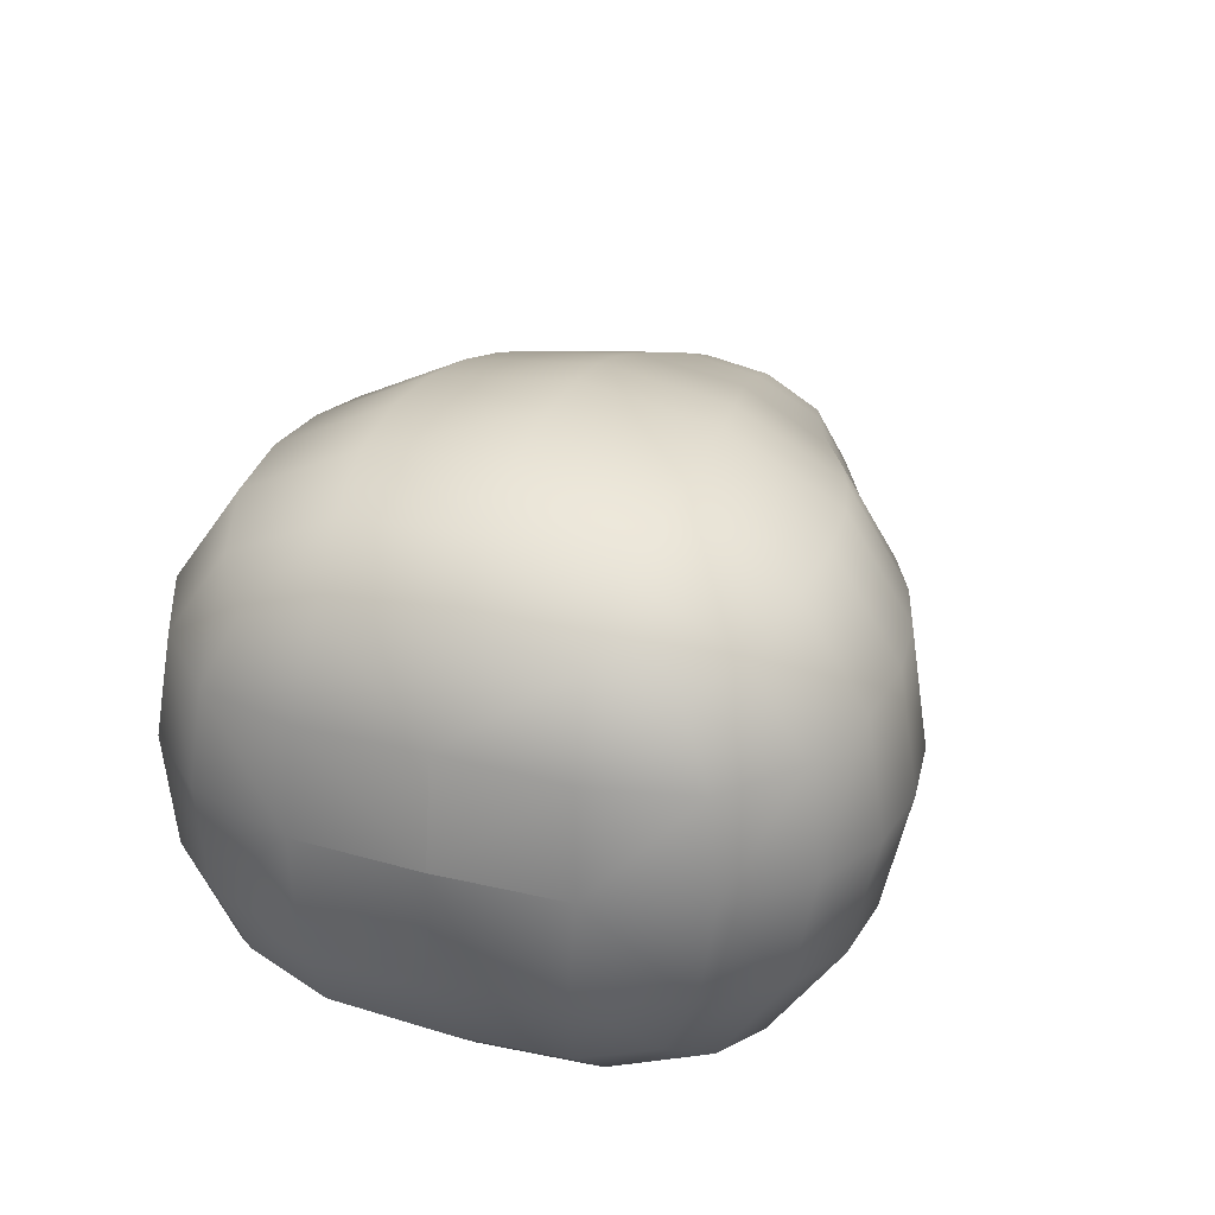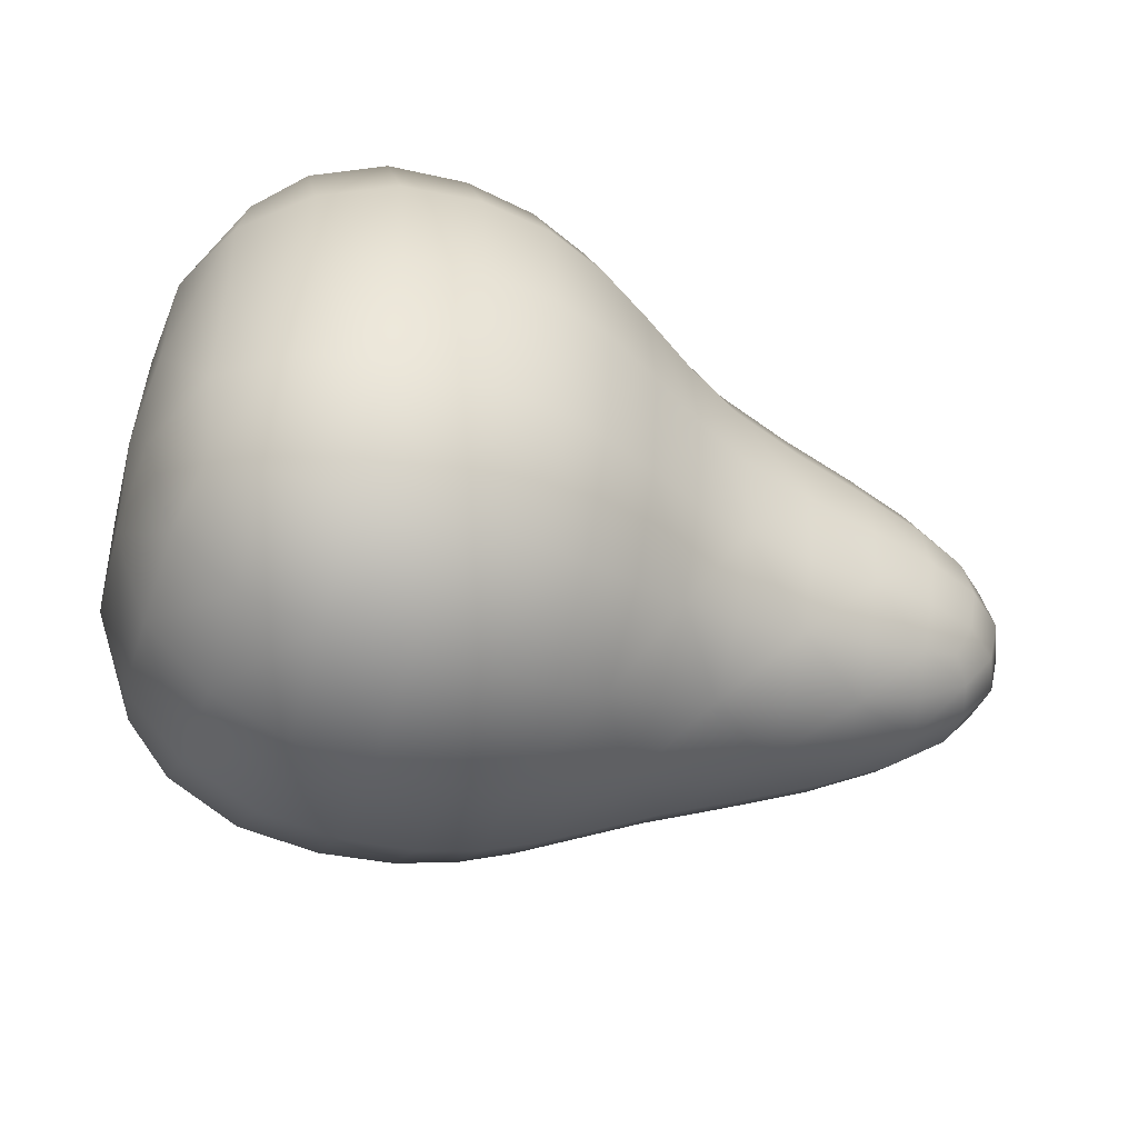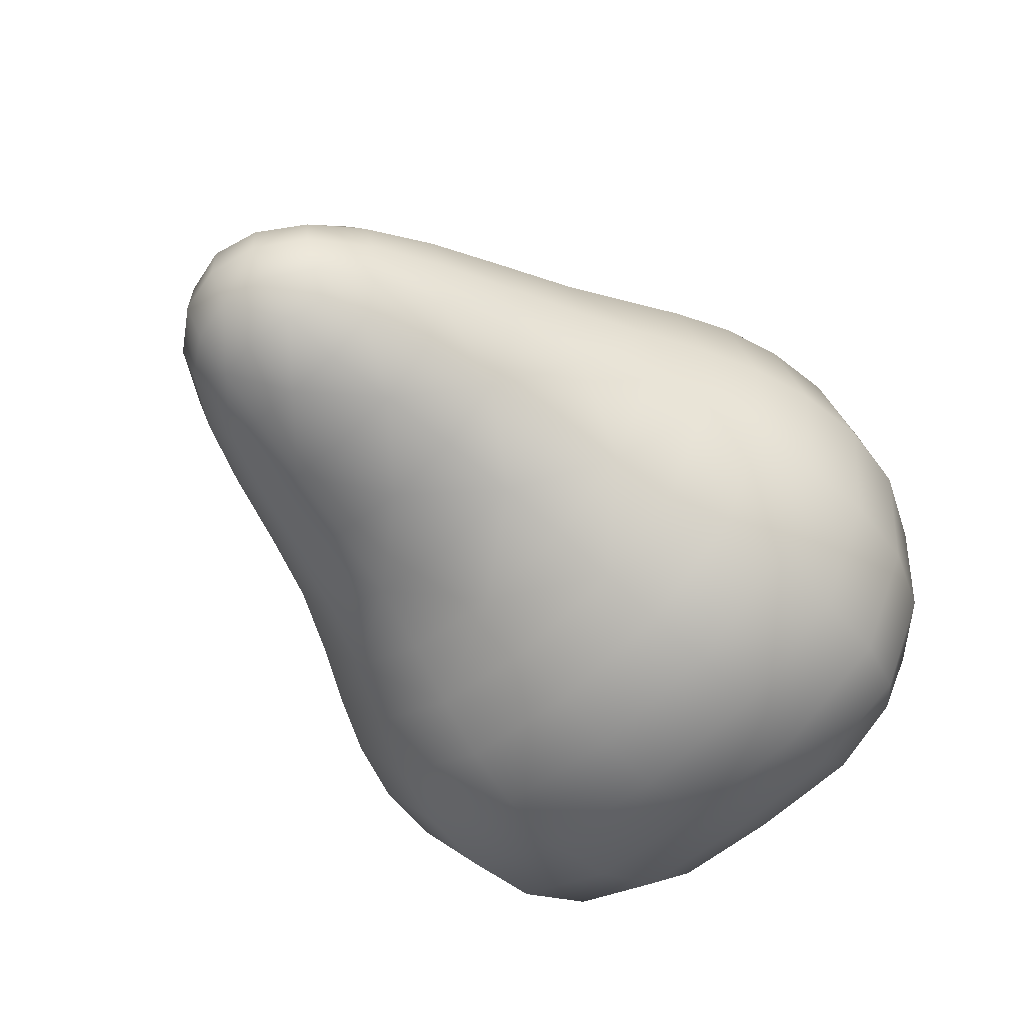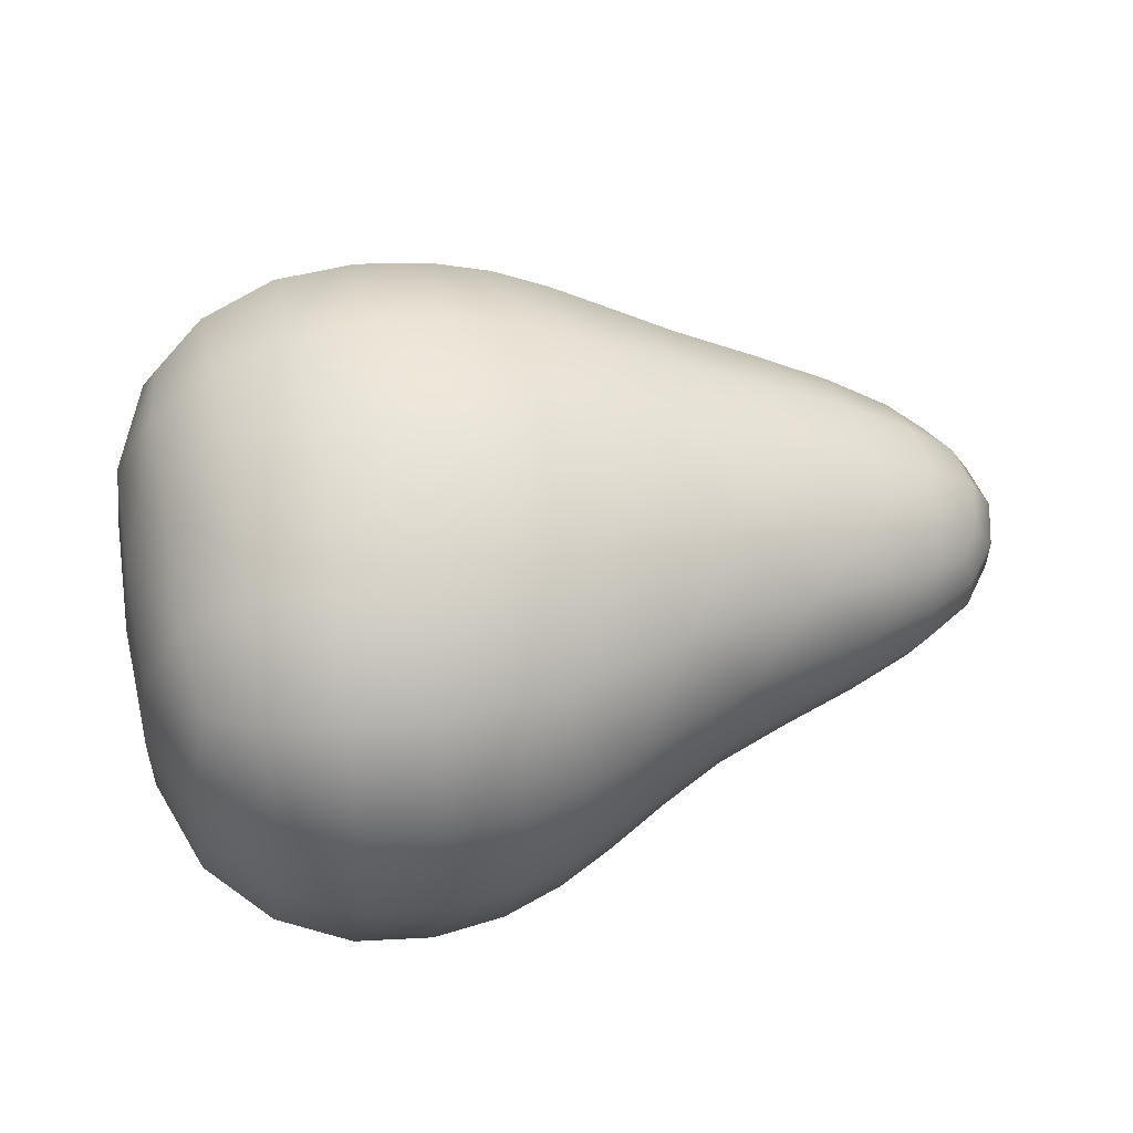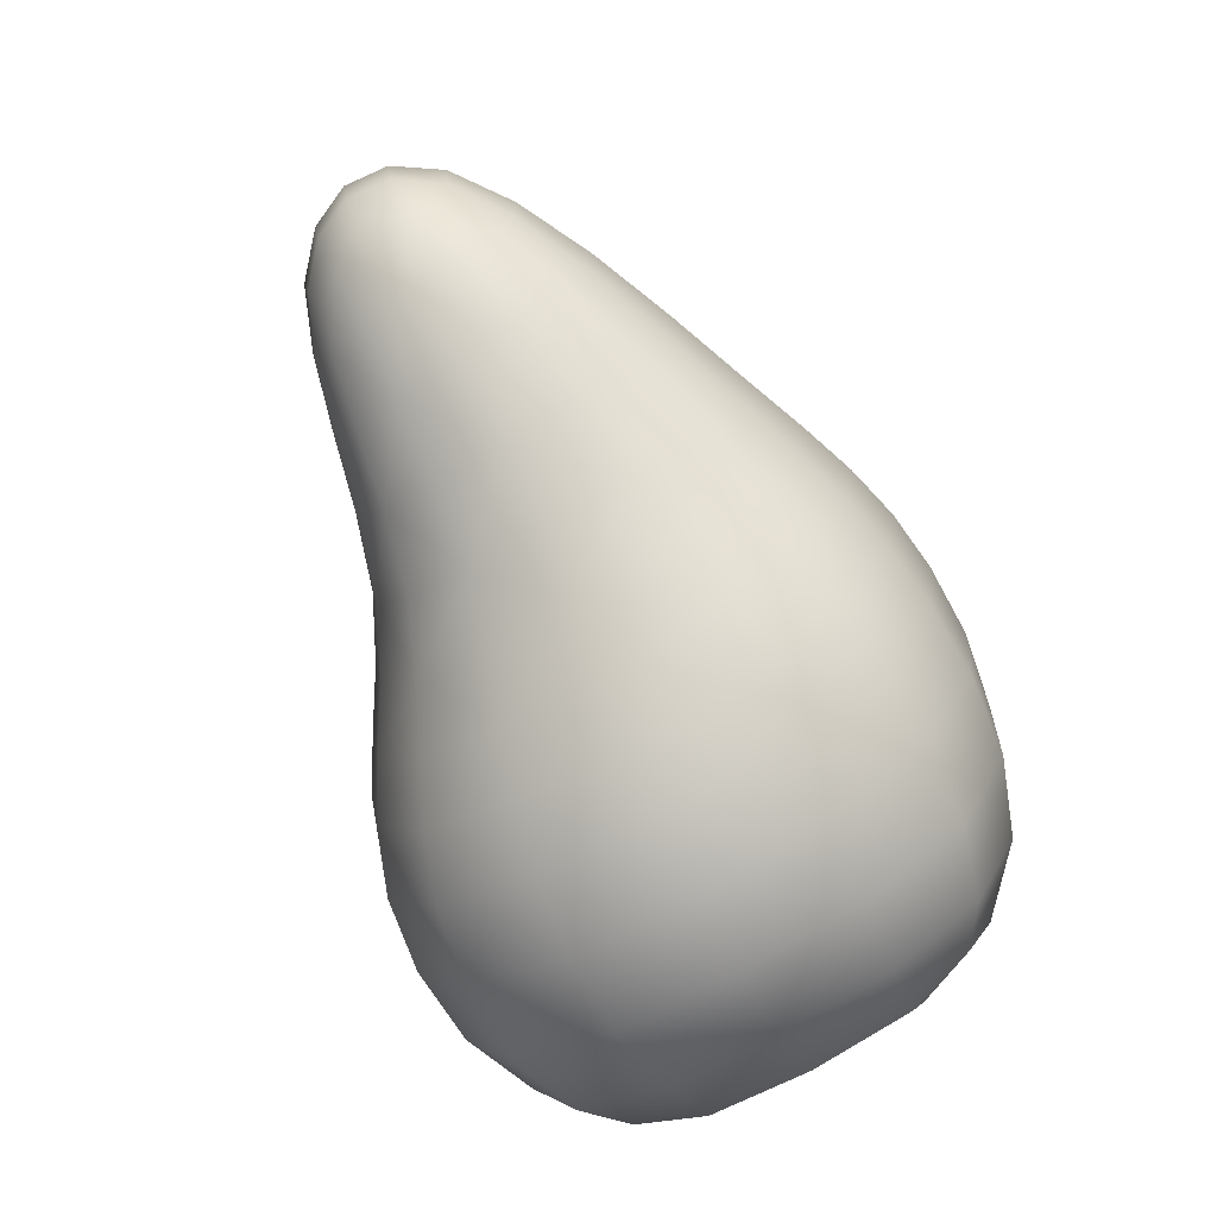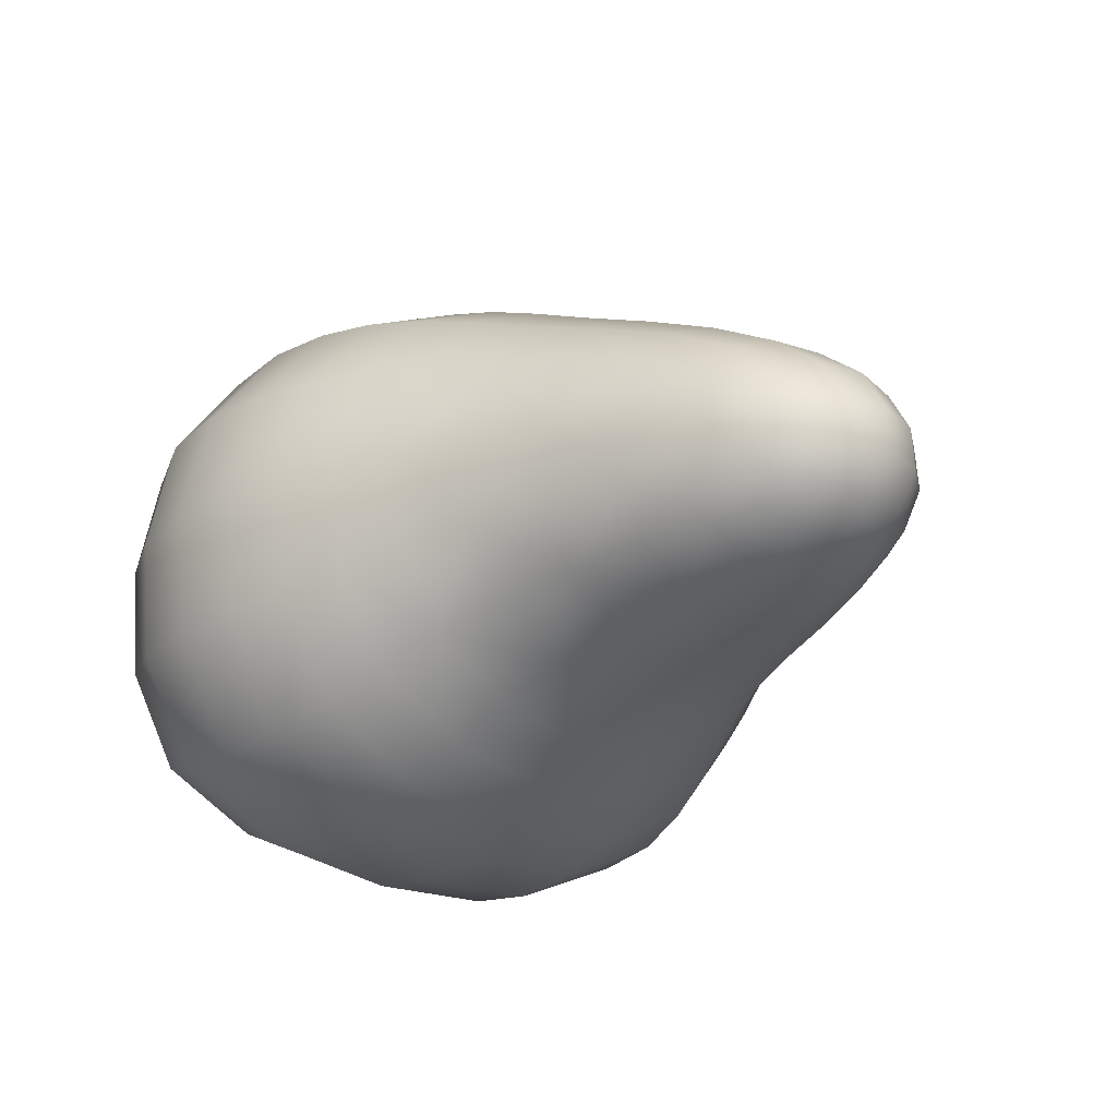
<metadata>
{"format":"obj","ext":"obj","renderer":"f3d","projection":"perspective","resolution":1024,"background":"white","views":[{"elev":33.9,"azim":109.3,"up":"+Z"},{"elev":-48.2,"azim":156.2,"up":"+Y"},{"elev":-58.7,"azim":-46.7,"up":"+Z"},{"elev":60.3,"azim":168.9,"up":"+Z"},{"elev":-78.6,"azim":-66.6,"up":"+Y"},{"elev":-27.3,"azim":-131.1,"up":"+Z"}]}
</metadata>
<code>
g default
v 0.7552 -0.368 0.4006
v 0.7551 0.3684 0.4004
v 0.2186 -0.4733 0.4554
v 0.2186 0.4738 0.4554
v -0.2279 -0.3173 0.3276
v -0.2279 0.3177 0.3276
v -0.7132 -0.1522 0.08681
v -0.7132 0.1527 0.08681
v -0.652 -0.1522 -0.1721
v -0.652 0.1527 -0.1721
v -0.1608 -0.3173 -0.2233
v -0.1608 0.3177 -0.2233
v 0.3026 -0.4733 -0.3692
v 0.3026 0.4738 -0.3692
v 0.8162 -0.3661 -0.2388
v 0.8162 0.3665 -0.2388
v 0.7683 0.000223 0.466
v 0.202 0.000223 0.6009
v -0.24 0.000223 0.4277
v -0.7715 0.000223 0.09868
v -0.6911 0.000223 -0.2076
v -0.1487 0.000223 -0.3234
v 0.3135 0.000223 -0.513
v 0.8433 0.000223 -0.2971
v 0.5129 -0.4763 0.4731
v 0.5129 0.4767 0.4731
v -0.000724 -0.4079 0.4096
v -0.000724 0.4084 0.4096
v -0.5219 -0.2321 0.202
v -0.5219 0.2325 0.202
v -0.7313 -0.181 -0.05448
v -0.7313 0.1814 -0.05448
v -0.4493 -0.2321 -0.1965
v -0.4493 0.2325 -0.1965
v 0.07272 -0.4079 -0.3009
v 0.07272 0.4084 -0.3009
v 0.596 -0.4755 -0.3562
v 0.596 0.476 -0.3562
v 0.8144 -0.4493 0.08294
v 0.8144 0.4497 0.08294
v 0.2606 0.6459 0.04306
v -0.1943 0.4332 0.05215
v 0.2606 -0.6455 0.04306
v -0.1943 -0.4327 0.05215
v 0.482 0.000223 0.6031
v -0.01408 0.000223 0.5388
v -0.5398 0.000223 0.2721
v -0.8168 0.000223 -0.07523
v -0.4403 0.000223 -0.2687
v 0.08607 0.000223 -0.4301
v 0.5915 0.000223 -0.488
v 0.5447 0.6427 0.05713
v 0.036 0.5568 0.05435
v -0.49 0.3155 0.001724
v 0.5447 -0.6423 0.05713
v 0.036 -0.5564 0.05435
v -0.49 -0.3151 0.001724
v 0.7754 -0.2199 0.4533
v 0.7737 0.2203 0.4505
v 0.2072 -0.2581 0.5678
v 0.2068 0.2585 0.5664
v -0.237 -0.173 0.4027
v -0.237 0.1734 0.4027
v -0.7522 -0.08904 0.09512
v -0.7522 0.08949 0.09512
v -0.6782 -0.08904 -0.1963
v -0.6782 0.08949 -0.1963
v -0.1517 -0.173 -0.2984
v -0.1517 0.1734 -0.2984
v 0.3127 -0.2581 -0.4798
v 0.3127 0.2585 -0.4798
v 0.8442 -0.2185 -0.282
v 0.8442 0.2189 -0.282
v 0.6585 -0.4321 0.4472
v 0.358 -0.4858 0.4707
v 0.6585 0.4325 0.4471
v 0.358 0.4863 0.4707
v 0.1038 -0.4461 0.436
v -0.1072 -0.3635 0.3742
v 0.1038 0.4466 0.436
v -0.1072 0.3639 0.3742
v -0.375 -0.2741 0.2678
v -0.642 -0.1895 0.1374
v -0.375 0.2745 0.2678
v -0.642 0.1899 0.1374
v -0.7335 -0.1719 0.02517
v -0.6969 -0.1719 -0.1263
v -0.7335 0.1723 0.02517
v -0.6969 0.1723 -0.1263
v -0.5727 -0.1895 -0.1862
v -0.3049 -0.2741 -0.2057
v -0.5727 0.1899 -0.1862
v -0.3049 0.2745 -0.2057
v -0.03842 -0.3635 -0.2583
v 0.1829 -0.4461 -0.3412
v -0.03842 0.3639 -0.2583
v 0.1829 0.4466 -0.3412
v 0.444 -0.4857 -0.3756
v 0.7317 -0.4305 -0.3043
v 0.444 0.4862 -0.3756
v 0.7317 0.4309 -0.3043
v 0.8297 -0.4242 -0.1082
v 0.7936 -0.4256 0.2742
v 0.8297 0.4246 -0.1082
v 0.7936 0.4261 0.2742
v 0.2835 0.6029 -0.1818
v 0.2377 0.6029 0.268
v -0.1761 0.4043 -0.09808
v -0.2126 0.4043 0.2024
v 0.2835 -0.6025 -0.1818
v 0.2377 -0.6025 0.268
v -0.1761 -0.4039 -0.09808
v -0.2126 -0.4039 0.2024
v 0.6307 0.000223 0.5586
v 0.4941 0.26 0.5761
v 0.3369 0.000223 0.6137
v 0.4966 -0.2596 0.5822
v 0.08907 0.000223 0.5761
v -0.01074 0.2229 0.5065
v -0.1197 0.000223 0.4892
v -0.01074 -0.2224 0.5065
v -0.3877 0.000223 0.3539
v -0.5342 0.1271 0.2551
v -0.6732 0.000223 0.1866
v -0.5342 -0.1266 0.2551
v -0.8178 0.000223 0.009445
v -0.7953 0.09458 -0.07002
v -0.7728 0.000223 -0.1495
v -0.7953 -0.09413 -0.07002
v -0.5767 0.000223 -0.244
v -0.4415 0.1271 -0.2506
v -0.2922 0.000223 -0.2918
v -0.4415 -0.1266 -0.2506
v -0.02591 0.000223 -0.3733
v 0.08273 0.2229 -0.3978
v 0.1963 0.000223 -0.4811
v 0.08273 -0.2224 -0.3978
v 0.4494 0.000223 -0.5169
v 0.5983 0.2596 -0.4601
v 0.7283 0.000223 -0.4171
v 0.5983 -0.2592 -0.4601
v 0.9069 0.000223 -0.1201
v 0.8893 0.2444 0.09083
v 0.8649 0.000223 0.3011
v 0.8893 -0.244 0.09083
v 0.6881 0.5763 0.06983
v 0.5723 0.6022 -0.1682
v 0.3991 0.6617 0.04731
v 0.5272 0.6027 0.2839
v 0.1434 0.6089 0.0474
v 0.05603 0.5197 -0.1394
v -0.0728 0.4961 0.05792
v 0.01597 0.5197 0.2481
v -0.3399 0.3743 0.03104
v -0.468 0.295 -0.1066
v -0.625 0.2531 -0.02867
v -0.5076 0.295 0.1111
v 0.6886 -0.5761 0.07007
v 0.5272 -0.6023 0.2839
v 0.3991 -0.6613 0.04731
v 0.5723 -0.6018 -0.1682
v 0.1434 -0.6084 0.0474
v 0.01597 -0.5193 0.2481
v -0.0728 -0.4957 0.05792
v 0.05603 -0.5193 -0.1394
v -0.3399 -0.3738 0.03104
v -0.5076 -0.2946 0.1111
v -0.625 -0.2527 -0.02867
v -0.468 -0.2946 -0.1066
v 0.6429 0.237 0.5376
v 0.3433 0.265 0.5812
v 0.3447 -0.2645 0.5851
v 0.6459 -0.2366 0.5438
v 0.09295 0.2437 0.5418
v -0.1166 0.1986 0.4604
v -0.1166 -0.1981 0.4604
v 0.09301 -0.2432 0.542
v -0.3845 0.1498 0.3324
v -0.6608 0.1044 0.1762
v -0.6608 -0.1039 0.1762
v -0.3845 -0.1494 0.3324
v -0.7958 0.09027 0.01088
v -0.7545 0.09027 -0.1411
v -0.7545 -0.08983 -0.1411
v -0.7958 -0.08983 0.01088
v -0.5715 0.1044 -0.2293
v -0.2953 0.1498 -0.2703
v -0.2953 -0.1494 -0.2703
v -0.5715 -0.1039 -0.2293
v -0.02904 0.1986 -0.3446
v 0.1937 0.2437 -0.4471
v 0.1937 -0.2432 -0.4471
v -0.02904 -0.1981 -0.3446
v 0.4507 0.265 -0.4855
v 0.7347 0.236 -0.3944
v 0.7347 -0.2355 -0.3944
v 0.4507 -0.2646 -0.4855
v 0.8987 0.2325 -0.113
v 0.8598 0.2337 0.2925
v 0.8598 -0.2332 0.2926
v 0.8988 -0.2321 -0.1132
v 0.7129 0.5428 -0.1349
v 0.4228 0.6178 -0.1832
v 0.376 0.6178 0.2779
v 0.6731 0.5438 0.2767
v 0.165 0.5683 -0.1646
v -0.05405 0.4631 -0.1146
v -0.09156 0.4631 0.2304
v 0.1218 0.5683 0.2594
v -0.3208 0.3493 -0.09811
v -0.5974 0.2383 -0.1154
v -0.6349 0.2383 0.06234
v -0.3591 0.3493 0.1602
v 0.6731 -0.5433 0.2767
v 0.376 -0.6174 0.2779
v 0.4228 -0.6173 -0.1832
v 0.7129 -0.5423 -0.1349
v 0.1218 -0.5678 0.2594
v -0.09156 -0.4626 0.2304
v -0.05405 -0.4626 -0.1146
v 0.165 -0.5678 -0.1646
v -0.3591 -0.3489 0.1602
v -0.6349 -0.2378 0.06234
v -0.5974 -0.2378 -0.1154
v -0.3208 -0.3489 -0.09811
v 0.899 0.000155 0.09217
g FoodShortRUpperLeg
f 59 2 76 170
f 76 26 115 170
f 115 45 114 170
f 77 4 61 171
f 61 18 116 171
f 116 45 115 171
f 115 26 77 171
f 60 3 75 172
f 75 25 117 172
f 117 45 116 172
f 116 18 60 172
f 114 45 117 173
f 117 25 74 173
f 61 4 80 174
f 80 28 119 174
f 119 46 118 174
f 118 18 61 174
f 81 6 63 175
f 63 19 120 175
f 120 46 119 175
f 119 28 81 175
f 62 5 79 176
f 79 27 121 176
f 121 46 120 176
f 120 19 62 176
f 78 3 60 177
f 60 18 118 177
f 118 46 121 177
f 121 27 78 177
f 63 6 84 178
f 84 30 123 178
f 123 47 122 178
f 122 19 63 178
f 85 8 65 179
f 65 20 124 179
f 124 47 123 179
f 123 30 85 179
f 64 7 83 180
f 83 29 125 180
f 125 47 124 180
f 124 20 64 180
f 82 5 62 181
f 62 19 122 181
f 122 47 125 181
f 125 29 82 181
f 65 8 88 182
f 88 32 127 182
f 127 48 126 182
f 126 20 65 182
f 89 10 67 183
f 67 21 128 183
f 128 48 127 183
f 127 32 89 183
f 66 9 87 184
f 87 31 129 184
f 129 48 128 184
f 128 21 66 184
f 86 7 64 185
f 64 20 126 185
f 126 48 129 185
f 129 31 86 185
f 67 10 92 186
f 92 34 131 186
f 131 49 130 186
f 130 21 67 186
f 93 12 69 187
f 69 22 132 187
f 132 49 131 187
f 131 34 93 187
f 68 11 91 188
f 91 33 133 188
f 133 49 132 188
f 132 22 68 188
f 90 9 66 189
f 66 21 130 189
f 130 49 133 189
f 133 33 90 189
f 69 12 96 190
f 96 36 135 190
f 135 50 134 190
f 134 22 69 190
f 97 14 71 191
f 71 23 136 191
f 136 50 135 191
f 135 36 97 191
f 70 13 95 192
f 95 35 137 192
f 137 50 136 192
f 136 23 70 192
f 94 11 68 193
f 68 22 134 193
f 134 50 137 193
f 137 35 94 193
f 71 14 100 194
f 100 38 139 194
f 139 51 138 194
f 138 23 71 194
f 140 51 139 195
f 139 38 101 195
f 99 37 141 196
f 141 51 140 196
f 98 13 70 197
f 70 23 138 197
f 138 51 141 197
f 141 37 98 197
f 101 38 147 202
f 147 52 146 202
f 100 14 106 203
f 106 41 148 203
f 148 52 147 203
f 147 38 100 203
f 107 4 77 204
f 77 26 149 204
f 149 52 148 204
f 148 41 107 204
f 146 52 149 205
f 149 26 76 205
f 106 14 97 206
f 97 36 151 206
f 151 53 150 206
f 150 41 106 206
f 96 12 108 207
f 108 42 152 207
f 152 53 151 207
f 151 36 96 207
f 109 6 81 208
f 81 28 153 208
f 153 53 152 208
f 152 42 109 208
f 80 4 107 209
f 107 41 150 209
f 150 53 153 209
f 153 28 80 209
f 108 12 93 210
f 93 34 155 210
f 155 54 154 210
f 154 42 108 210
f 92 10 89 211
f 89 32 156 211
f 156 54 155 211
f 155 34 92 211
f 88 8 85 212
f 85 30 157 212
f 157 54 156 212
f 156 32 88 212
f 84 6 109 213
f 109 42 154 213
f 154 54 157 213
f 157 30 84 213
f 103 1 74 214
f 74 25 159 214
f 159 55 158 214
f 75 3 111 215
f 111 43 160 215
f 160 55 159 215
f 159 25 75 215
f 110 13 98 216
f 98 37 161 216
f 161 55 160 216
f 160 43 110 216
f 158 55 161 217
f 161 37 99 217
f 111 3 78 218
f 78 27 163 218
f 163 56 162 218
f 162 43 111 218
f 79 5 113 219
f 113 44 164 219
f 164 56 163 219
f 163 27 79 219
f 112 11 94 220
f 94 35 165 220
f 165 56 164 220
f 164 44 112 220
f 95 13 110 221
f 110 43 162 221
f 162 56 165 221
f 165 35 95 221
f 113 5 82 222
f 82 29 167 222
f 167 57 166 222
f 166 44 113 222
f 83 7 86 223
f 86 31 168 223
f 168 57 167 223
f 167 29 83 223
f 87 9 90 224
f 90 33 169 224
f 169 57 168 224
f 168 31 87 224
f 91 11 112 225
f 112 44 166 225
f 166 57 169 225
f 169 33 91 225
f 196 72 15 99
f 196 140 24 72
f 195 101 16 73
f 202 104 16 101
f 195 73 24 140
f 198 73 16 104
f 205 76 2 105
f 205 105 40 146
f 199 105 2 59
f 202 146 40 104
f 104 40 143 198
f 143 40 105 199
f 226 198 143
f 199 226 143
f 170 114 17 59
f 173 74 1 58
f 173 58 17 114
f 200 58 1 103
f 59 17 144 199
f 144 17 58 200
f 226 199 144
f 200 226 144
f 214 158 39 103
f 217 99 15 102
f 217 102 39 158
f 201 102 15 72
f 198 226 142
f 142 24 73 198
f 72 24 142 201
f 103 39 145 200
f 145 39 102 201
f 226 201 142
f 226 200 145
f 201 226 145

</code>
